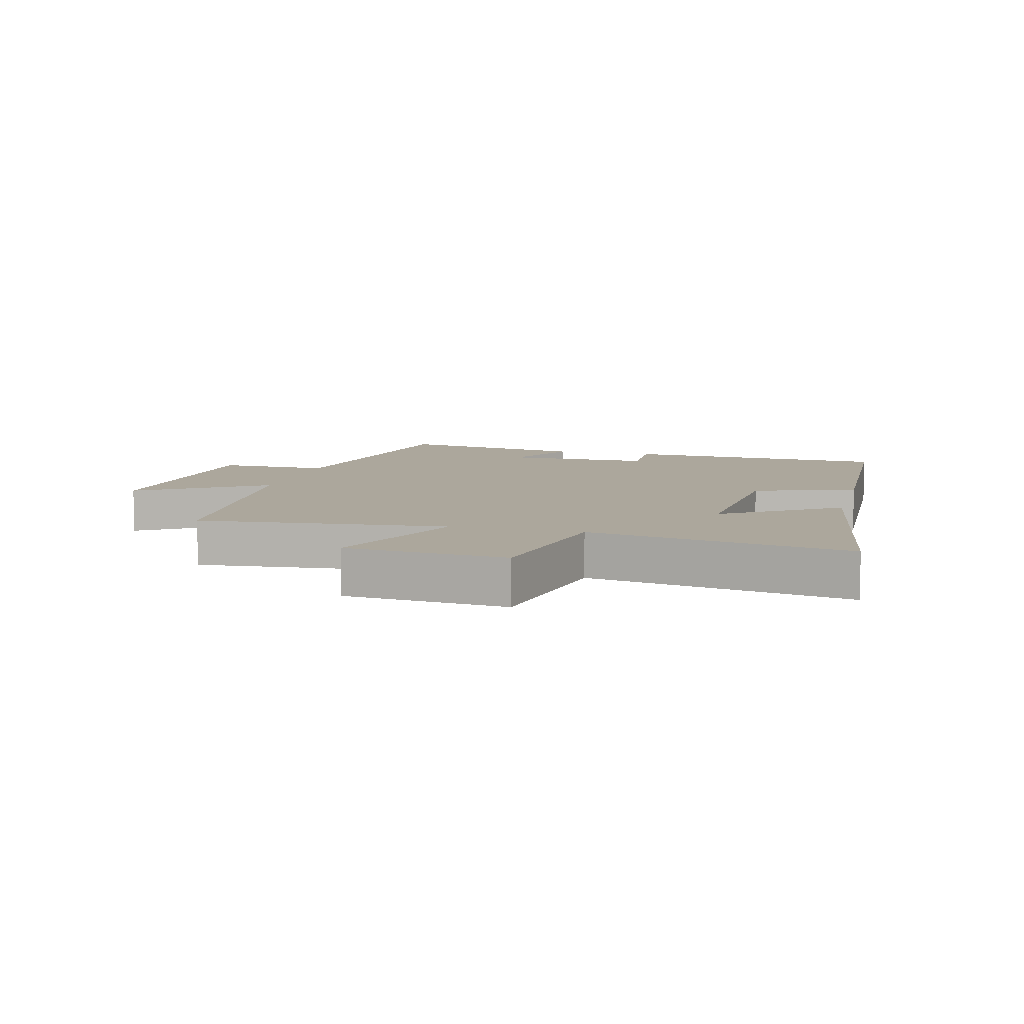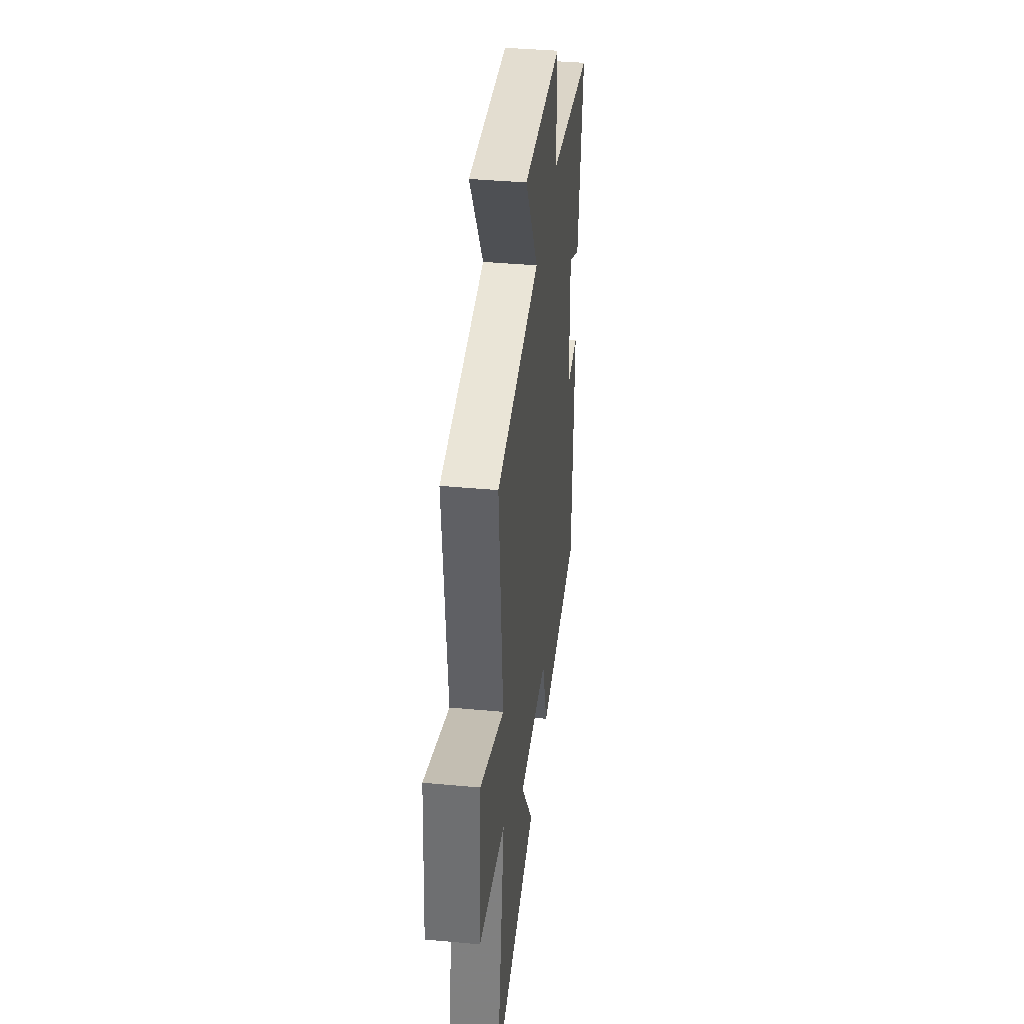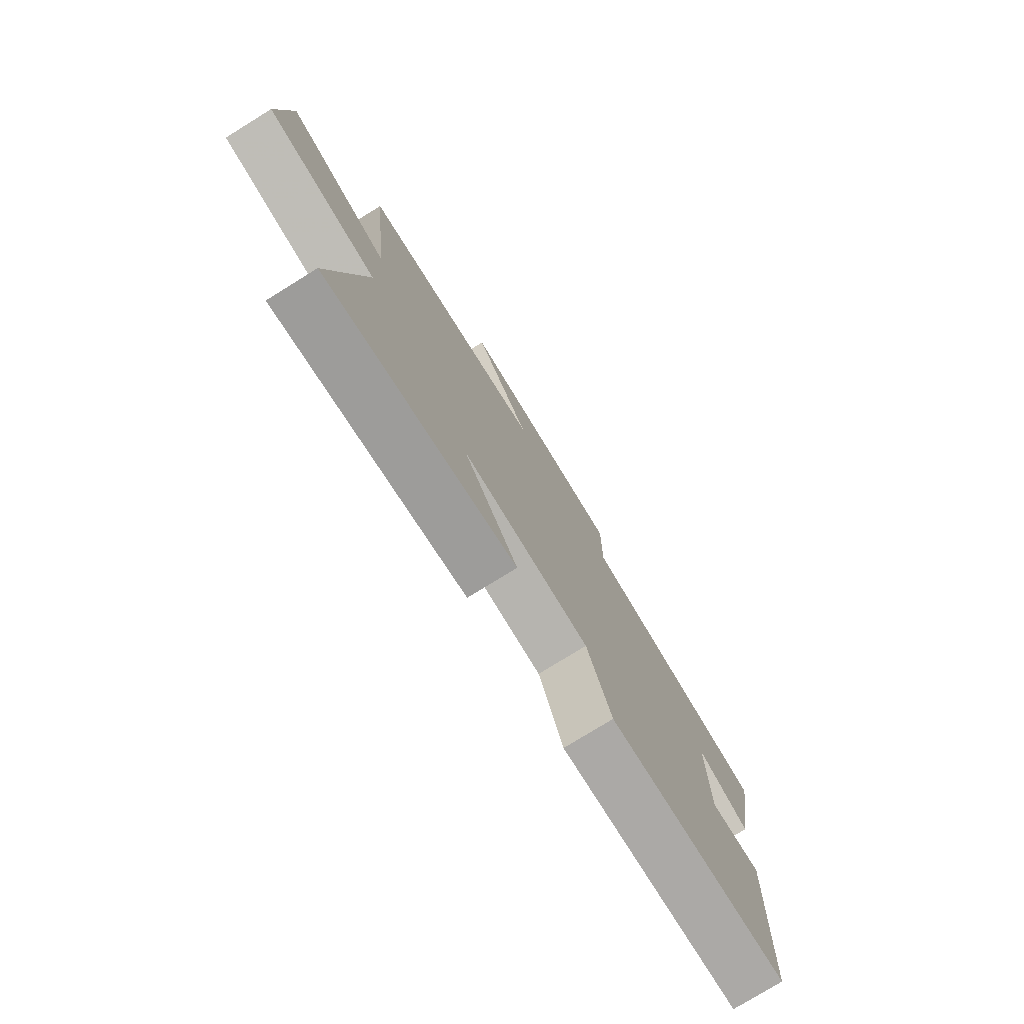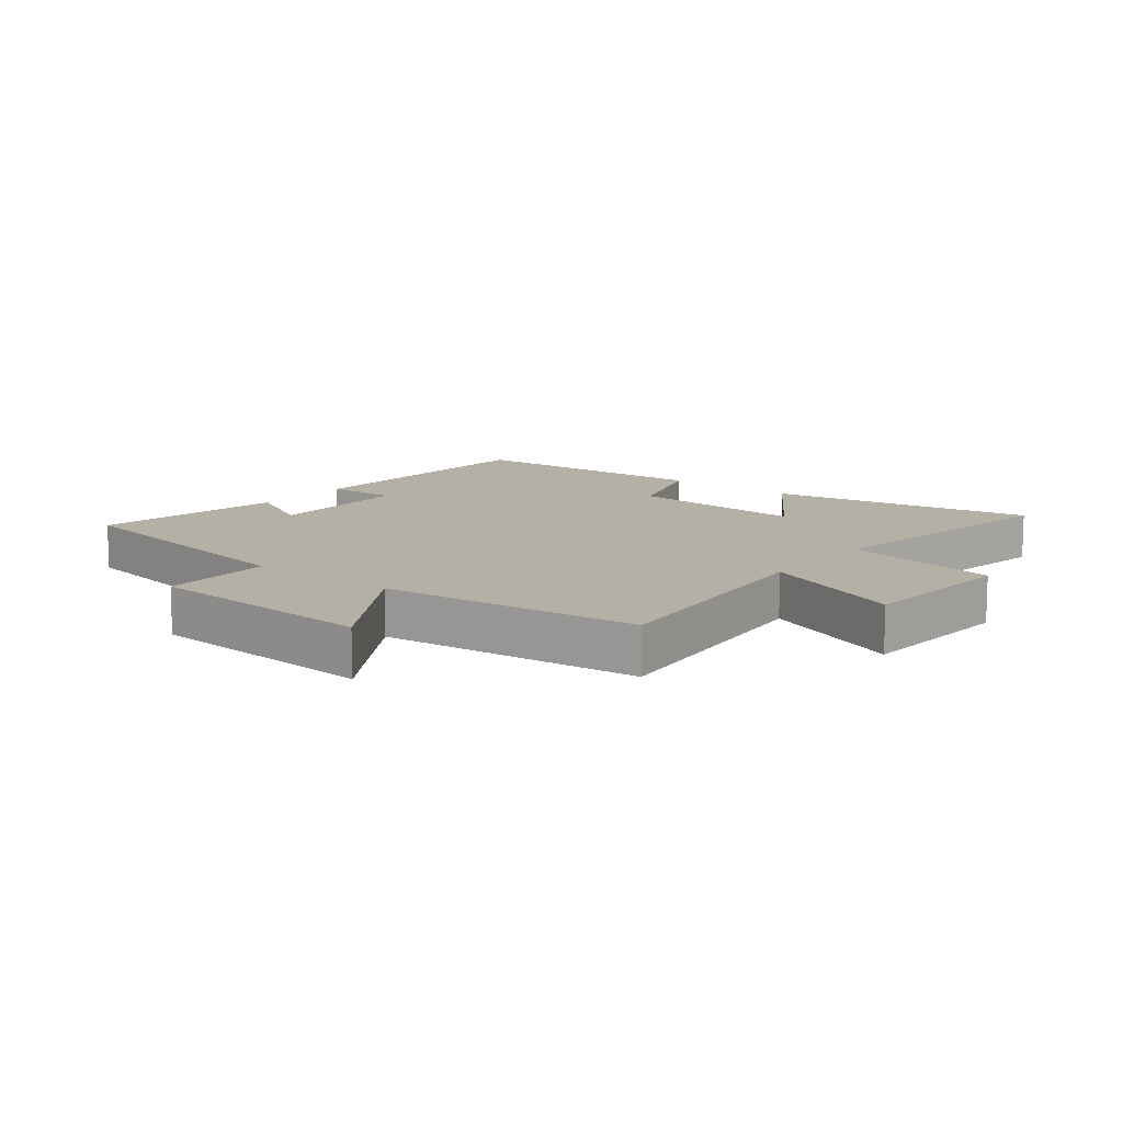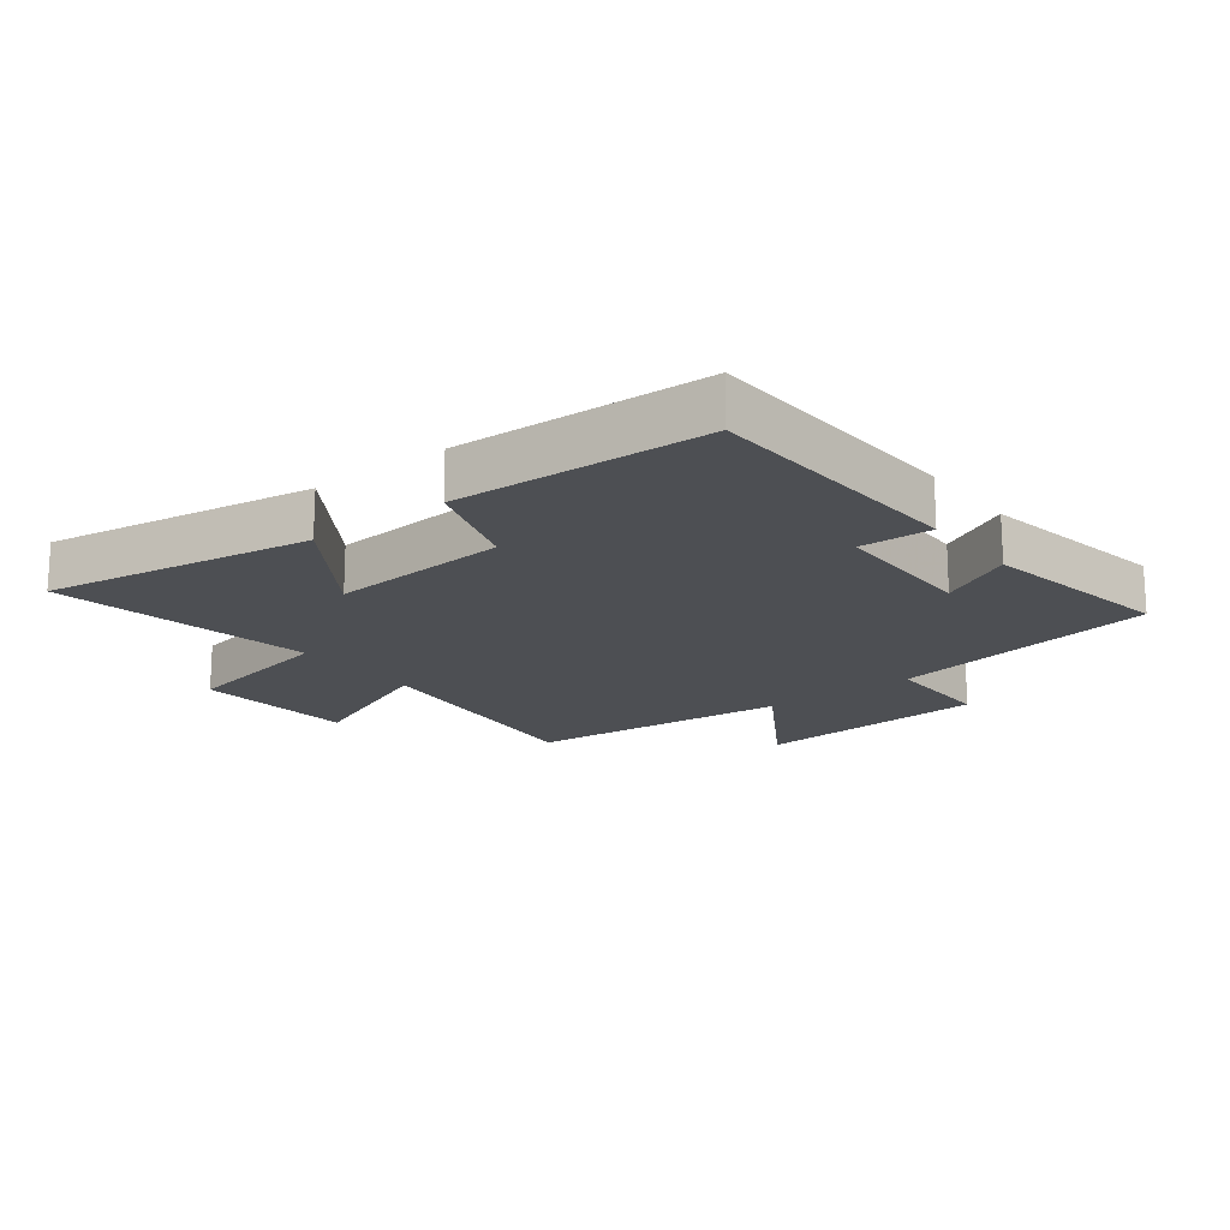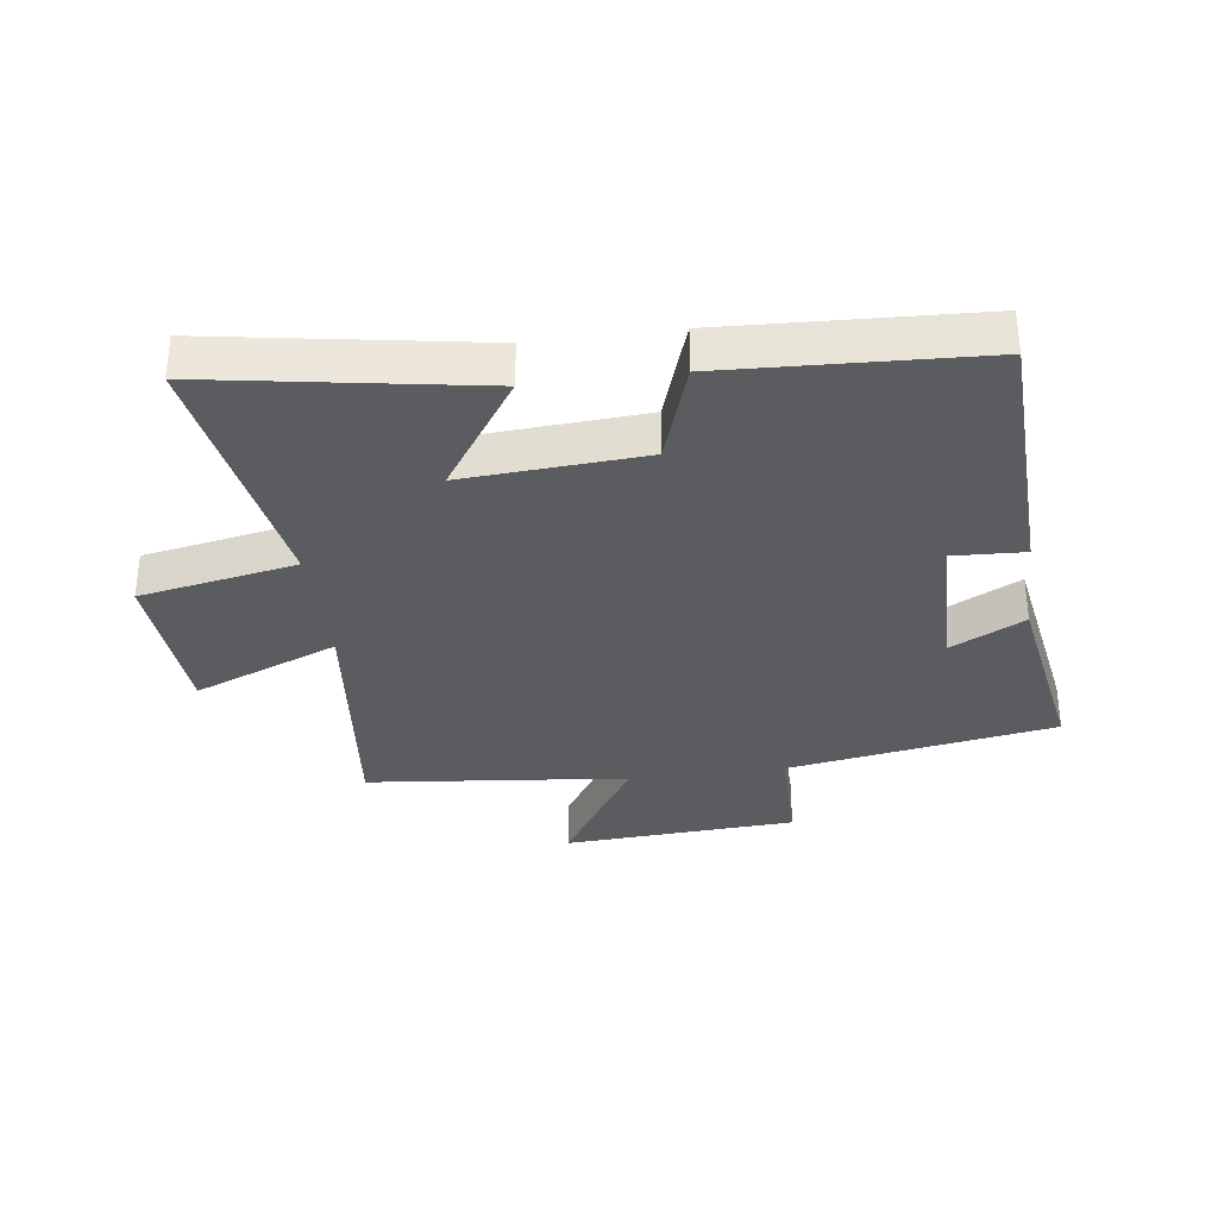
<metadata>
{"format":"obj","ext":"obj","renderer":"f3d","projection":"perspective","resolution":1024,"background":"white","views":[{"elev":8.4,"azim":104.7,"up":"+Y"},{"elev":39.0,"azim":96.6,"up":"+Z"},{"elev":-77.6,"azim":121.7,"up":"+Z"},{"elev":11.7,"azim":38.2,"up":"+Y"},{"elev":-17.8,"azim":-142.3,"up":"+Y"},{"elev":-33.6,"azim":-172.6,"up":"+Y"}]}
</metadata>
<code>
v -0.553 0.07 0.426
v -0.123 0.07 0.5
v -0.124 0.07 0.678
v 0.25 0.07 0.702
v 0.123 0.07 0.5
v 0.541 0.07 0.458
v 0.5 0.07 0.06
v 0.731 0.07 0.154
v 0.751 0.07 -0.104
v 0.5 0.07 -0.152
v 0.573 0.07 -0.57
v 0.144 0.07 -0.5
v 0.266 0.07 -0.317
v -0.022 0.07 -0.337
v -0.076 0.07 -0.5
v -0.482 0.07 -0.482
v -0.5 0.07 -0.052
v -0.385 0.07 -0.057
v -0.383 0.07 0.179
v -0.5 0.07 0.118
v -0.553 0 0.426
v -0.123 0 0.5
v -0.124 0 0.678
v 0.25 0 0.702
v 0.123 0 0.5
v 0.541 0 0.458
v 0.5 0 0.06
v 0.731 0 0.154
v 0.751 0 -0.104
v 0.5 0 -0.152
v 0.573 0 -0.57
v 0.144 0 -0.5
v 0.266 0 -0.317
v -0.022 0 -0.337
v -0.076 0 -0.5
v -0.482 0 -0.482
v -0.5 0 -0.052
v -0.385 0 -0.057
v -0.383 0 0.179
v -0.5 0 0.118
f 19 20 1 2
f 18 19 2
f 16 17 18
f 15 16 18
f 14 15 18
f 13 14 18 2
f 10 11 12 13
f 10 13 2 3
f 7 8 9 10
f 7 10 3
f 5 6 7
f 5 7 3
f 3 4 5
f 22 21 40 39
f 22 39 38
f 38 37 36
f 38 36 35
f 38 35 34
f 22 38 34 33
f 33 32 31 30
f 23 22 33 30
f 30 29 28 27
f 23 30 27
f 27 26 25
f 23 27 25
f 25 24 23
f 1 21 22 2
f 2 22 23 3
f 3 23 24 4
f 4 24 25 5
f 5 25 26 6
f 6 26 27 7
f 7 27 28 8
f 8 28 29 9
f 9 29 30 10
f 10 30 31 11
f 11 31 32 12
f 12 32 33 13
f 13 33 34 14
f 14 34 35 15
f 15 35 36 16
f 16 36 37 17
f 17 37 38 18
f 18 38 39 19
f 19 39 40 20
f 20 40 21 1

</code>
